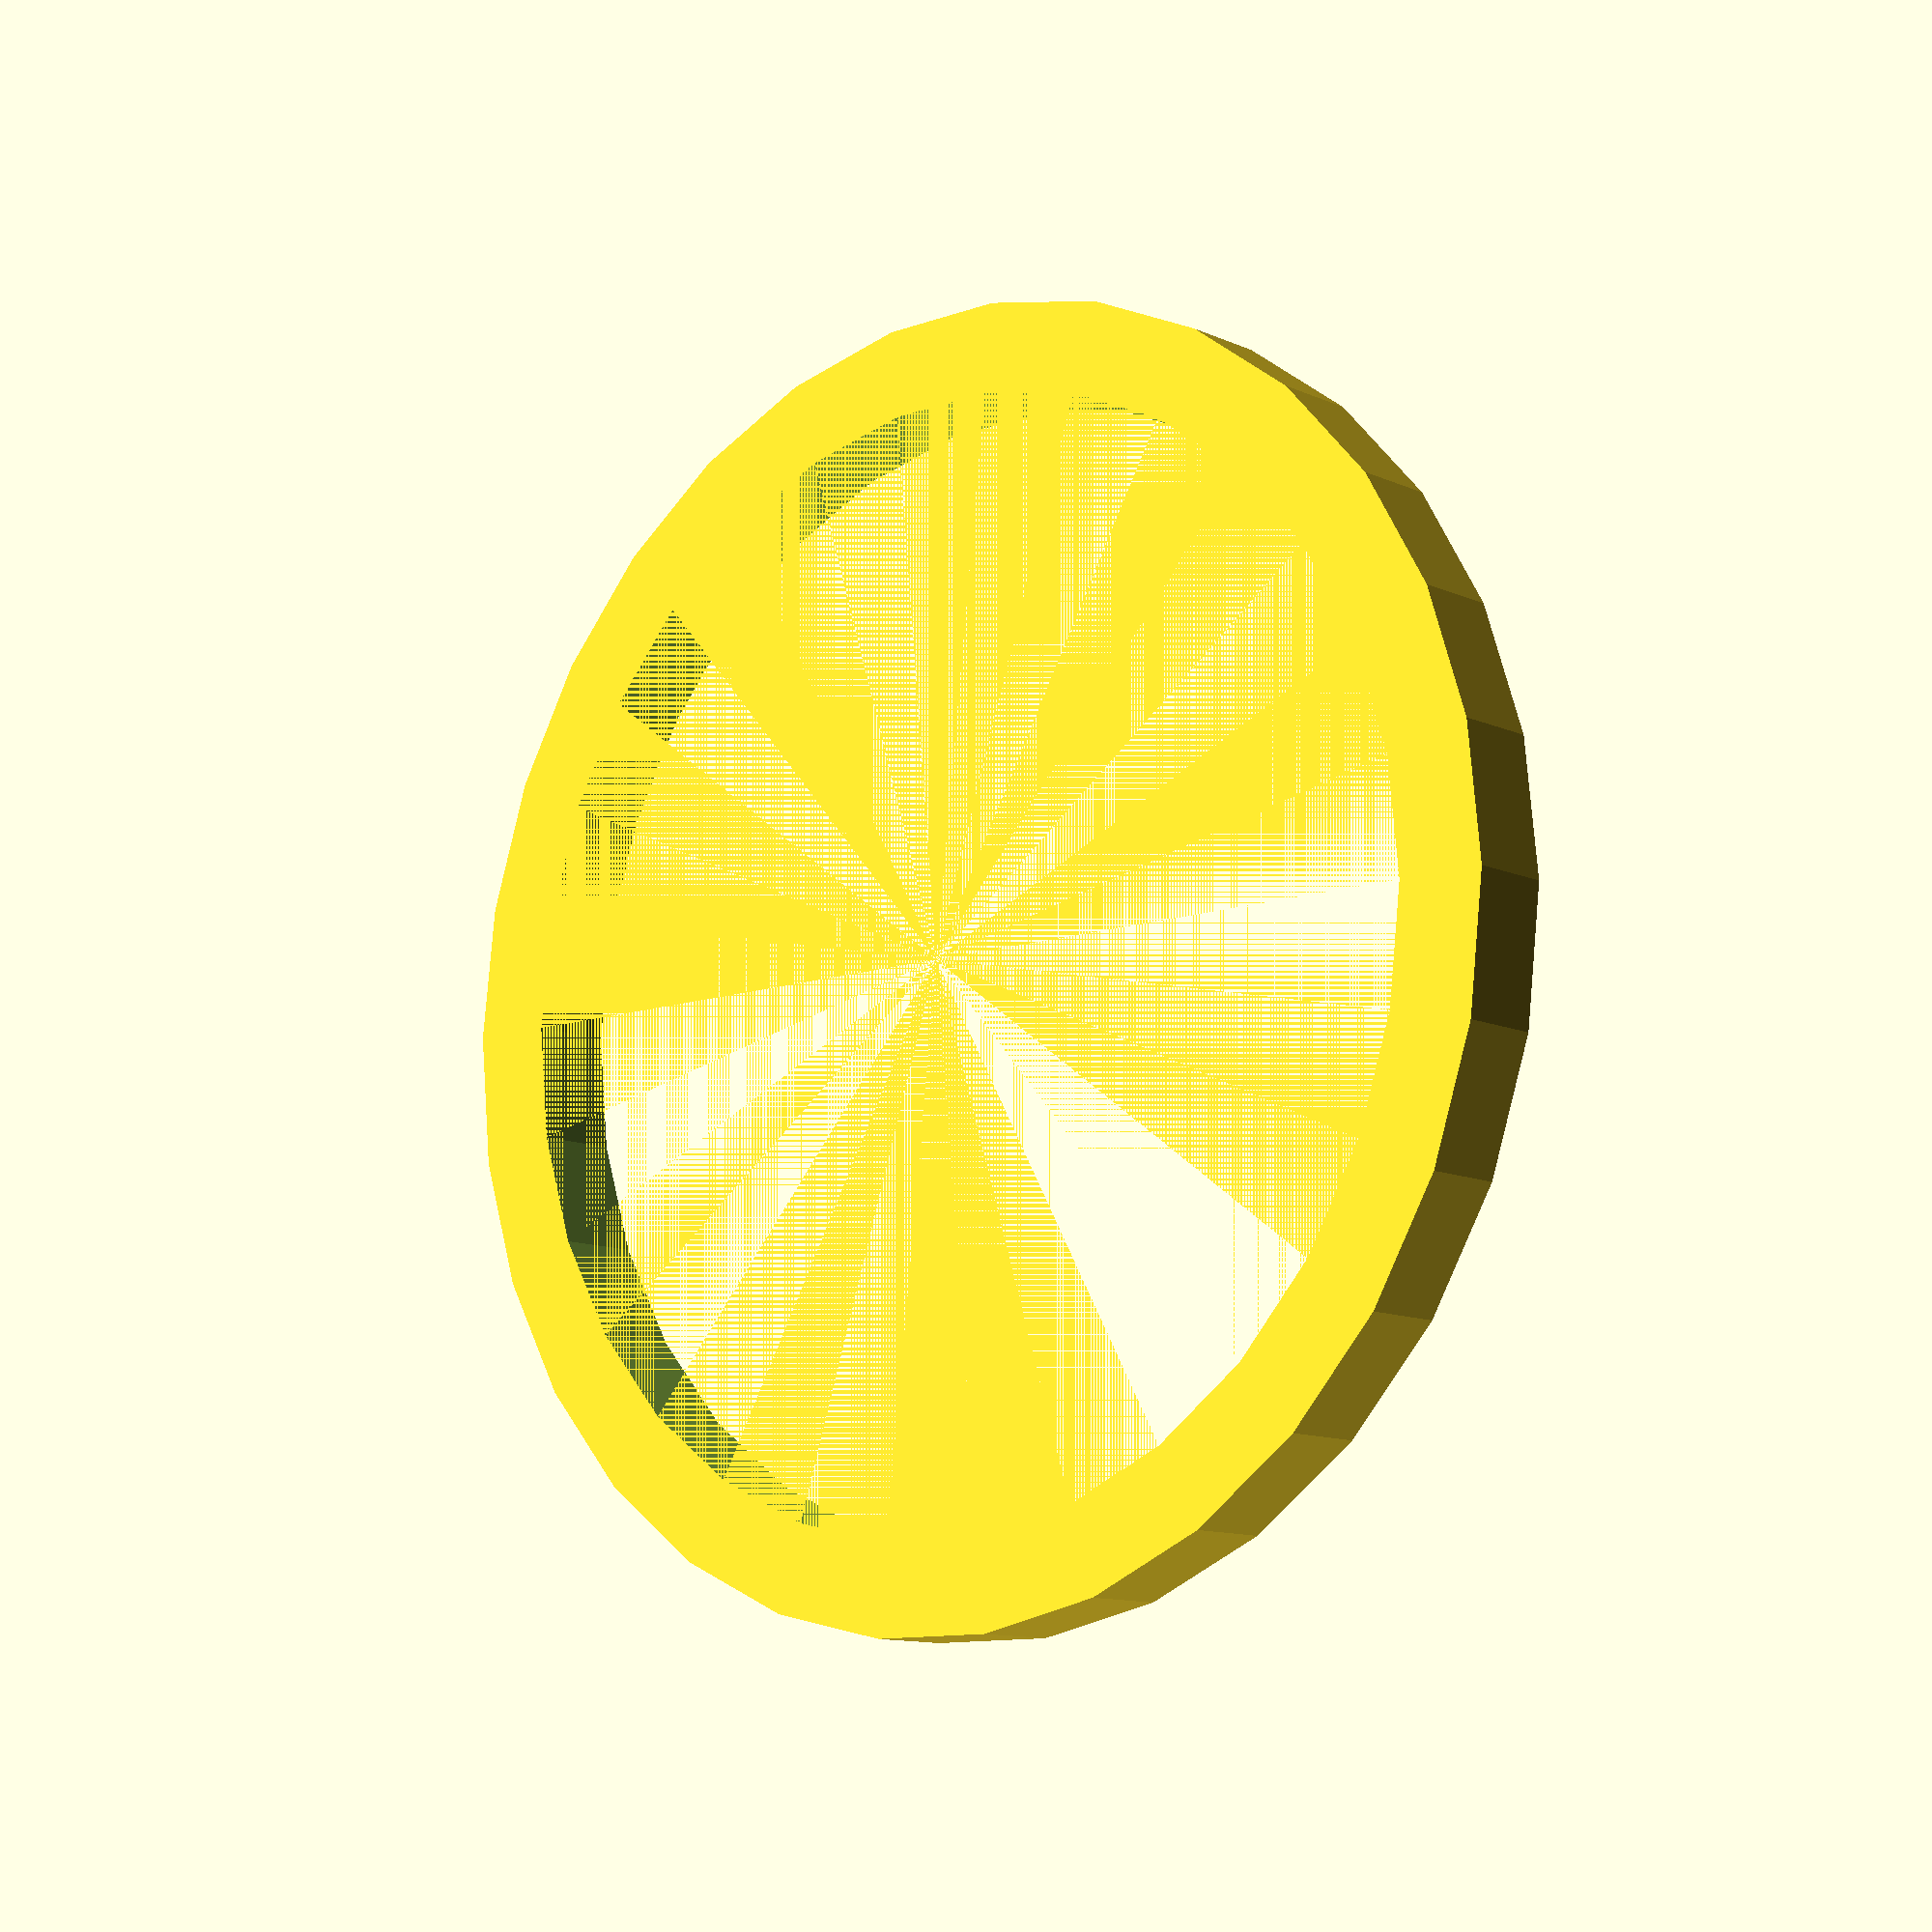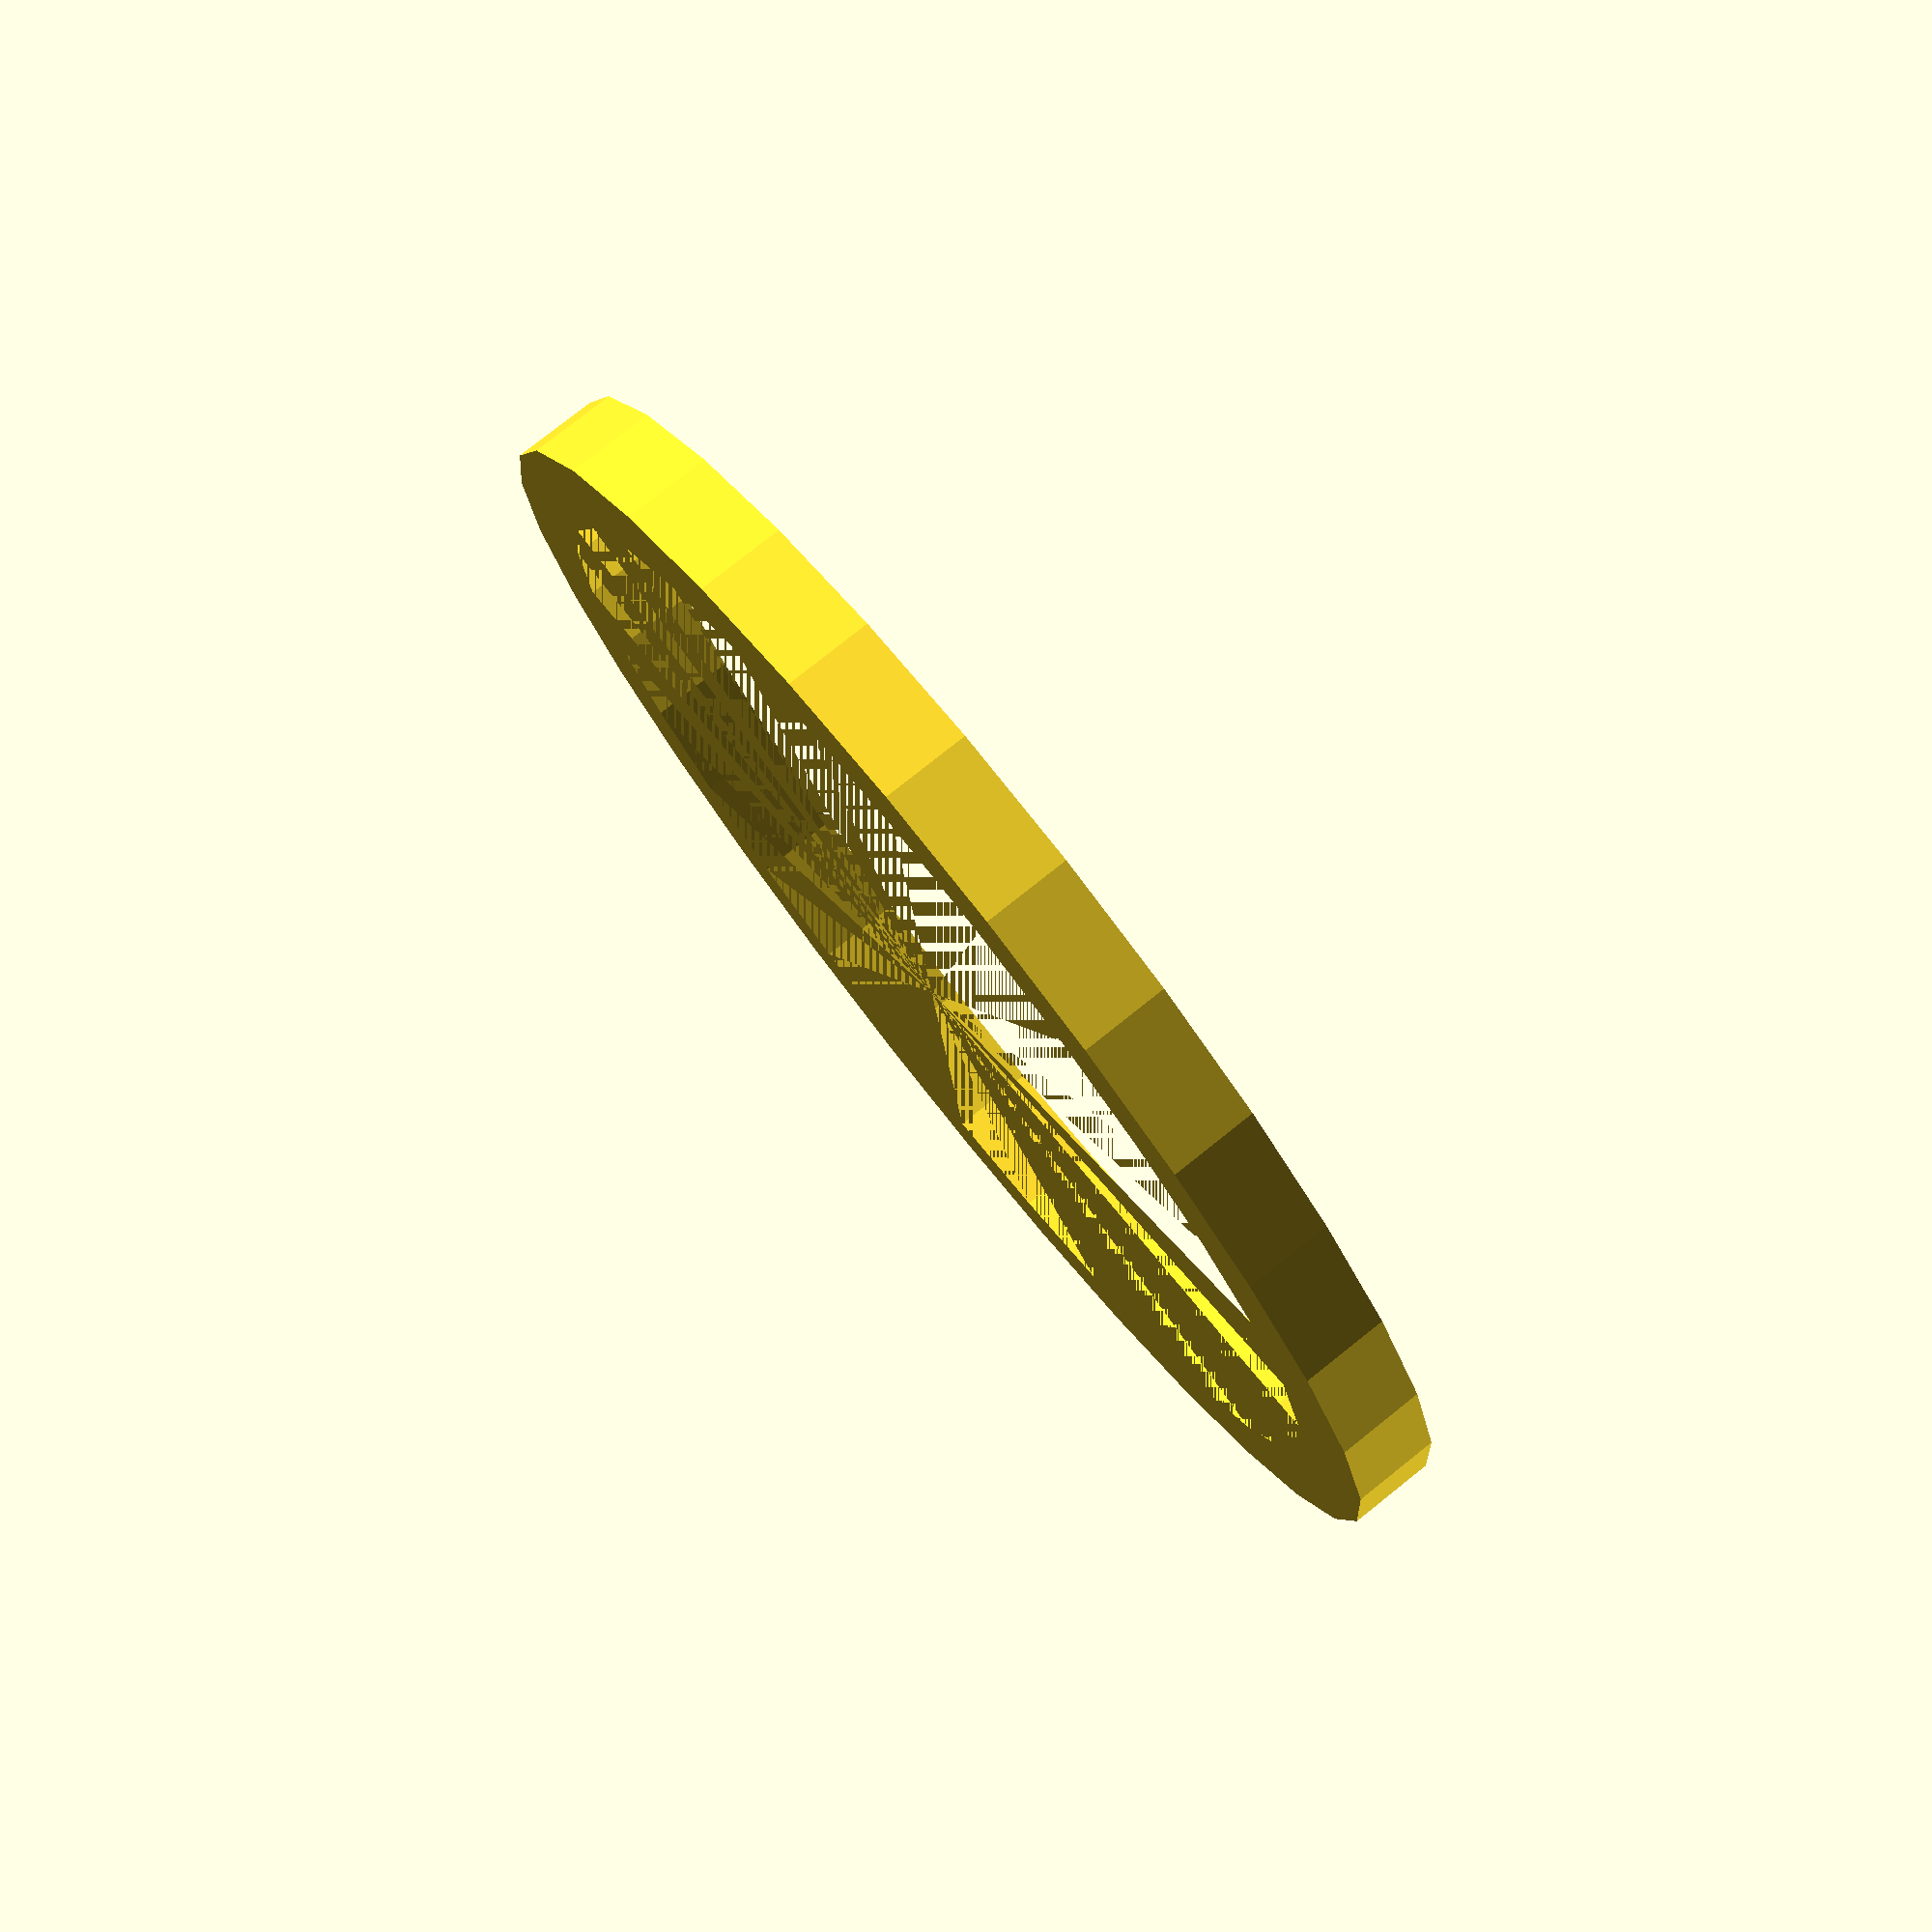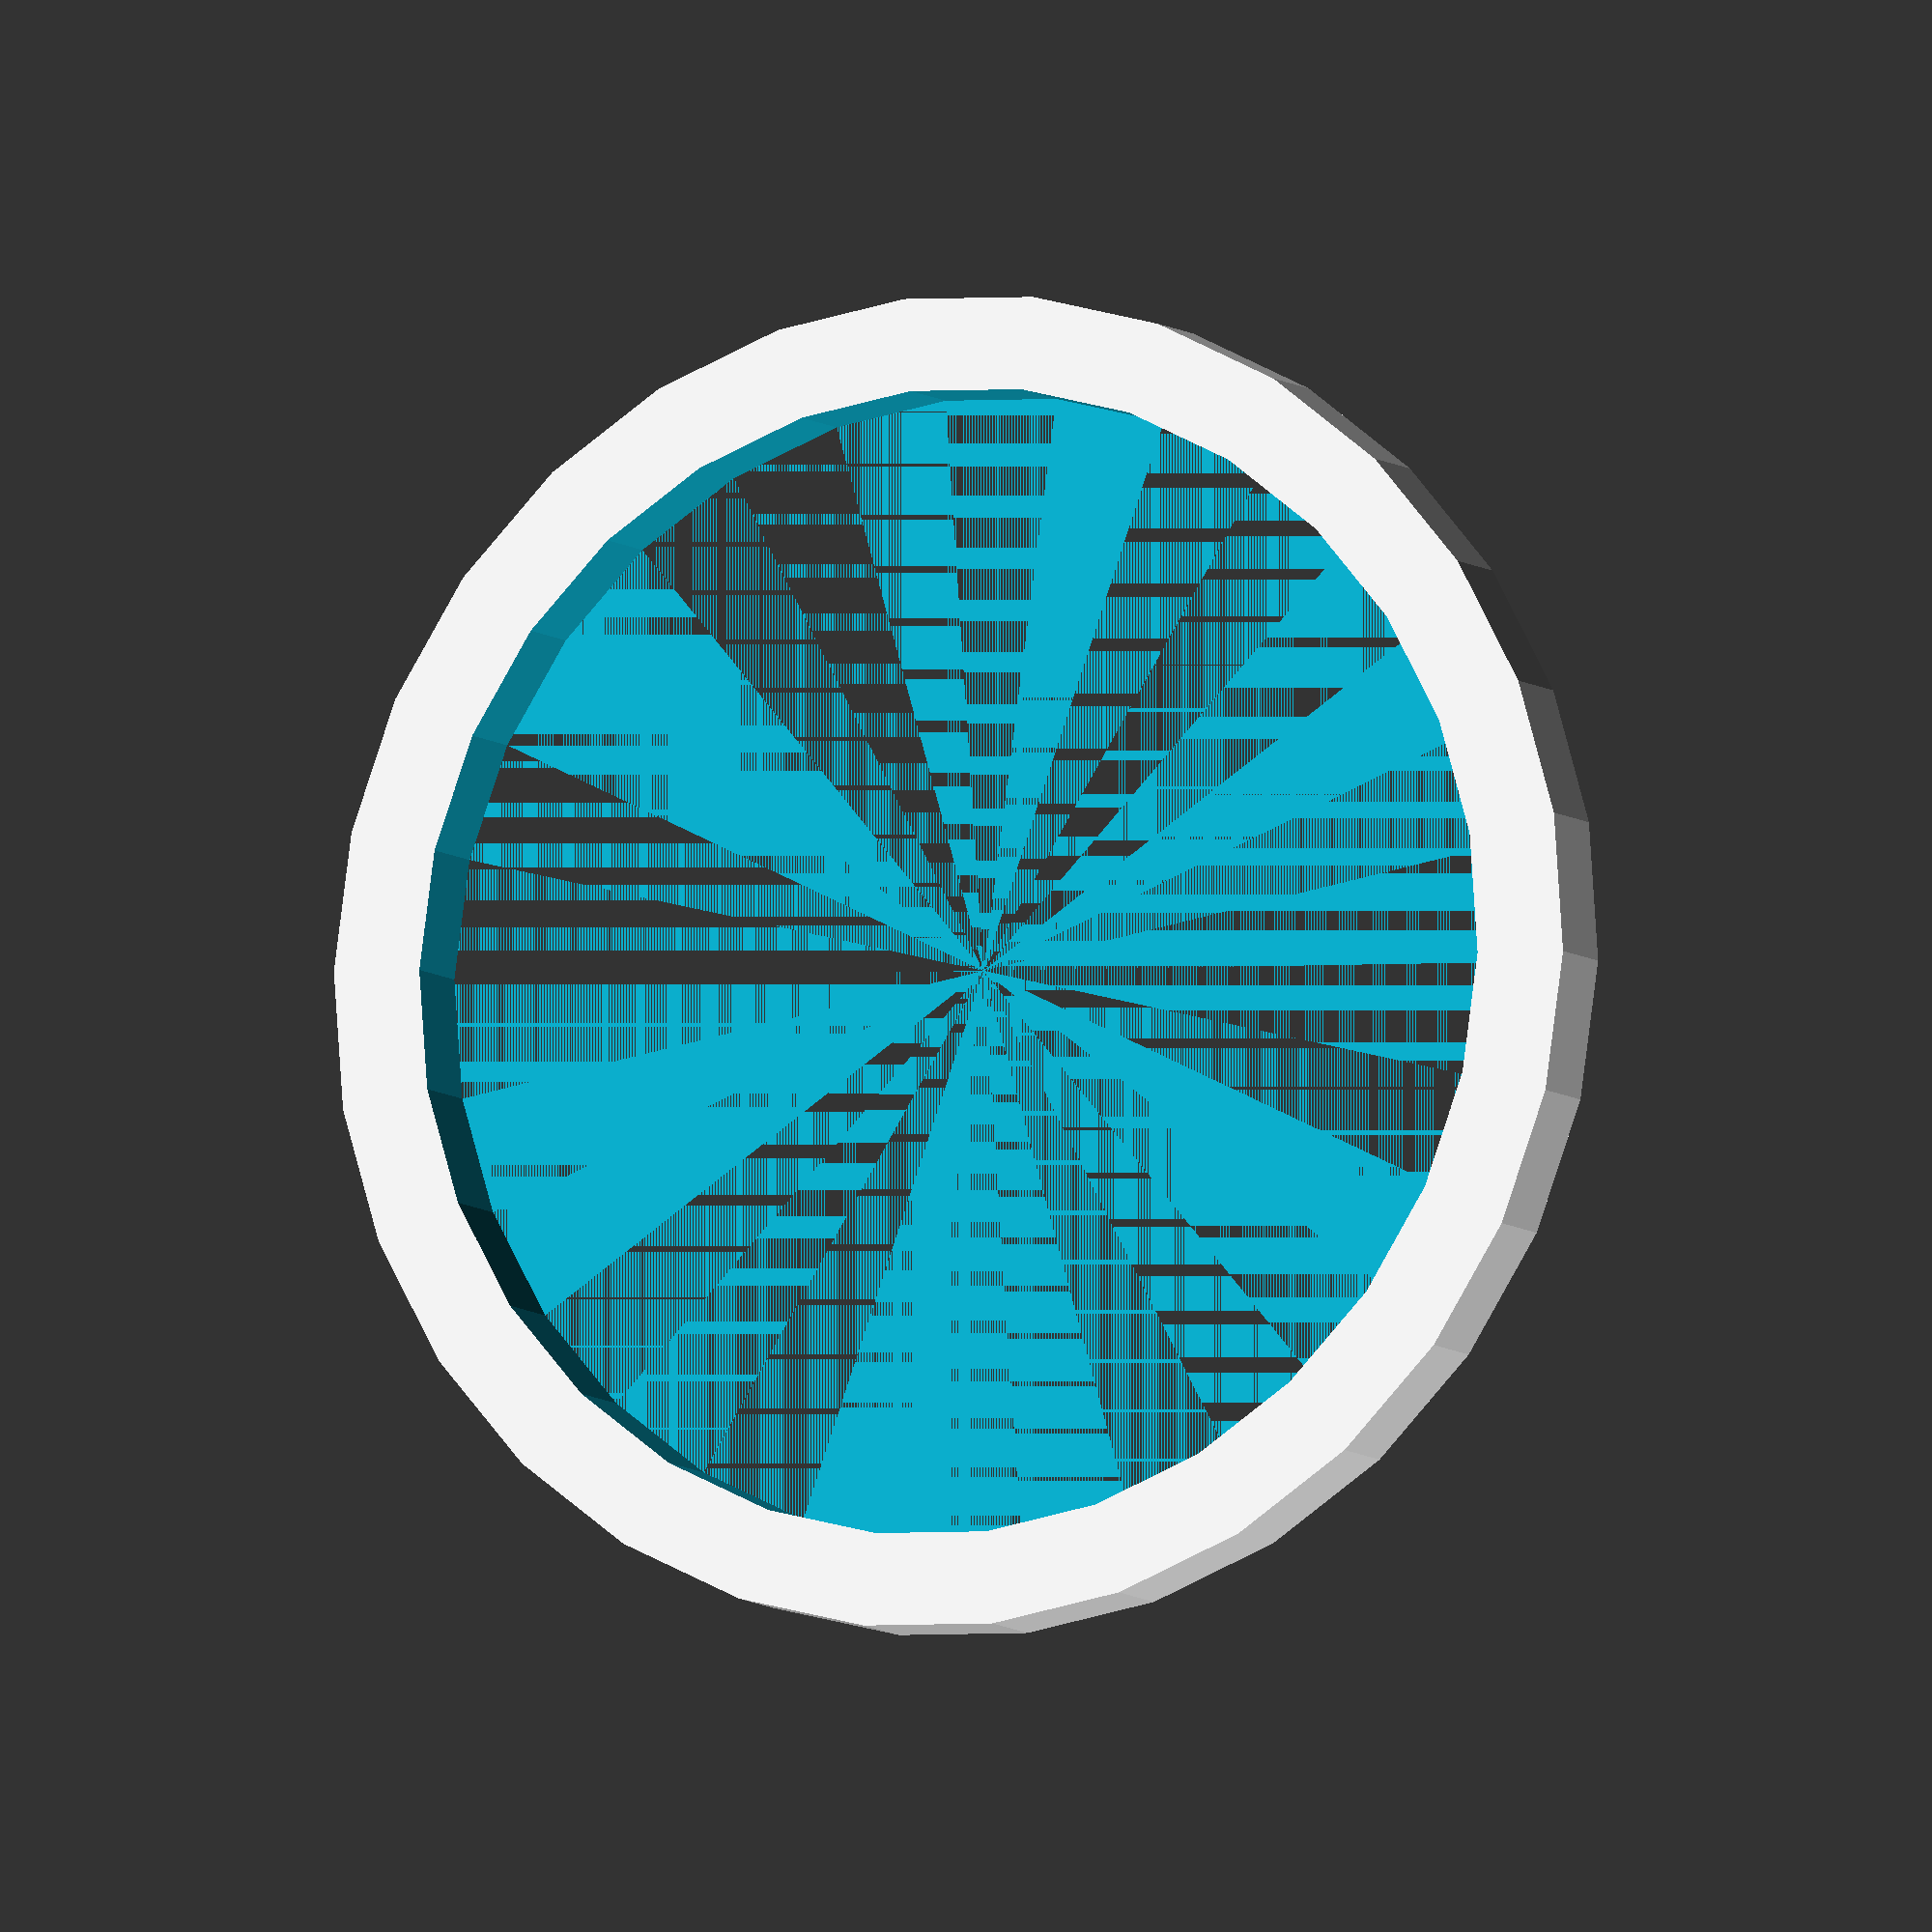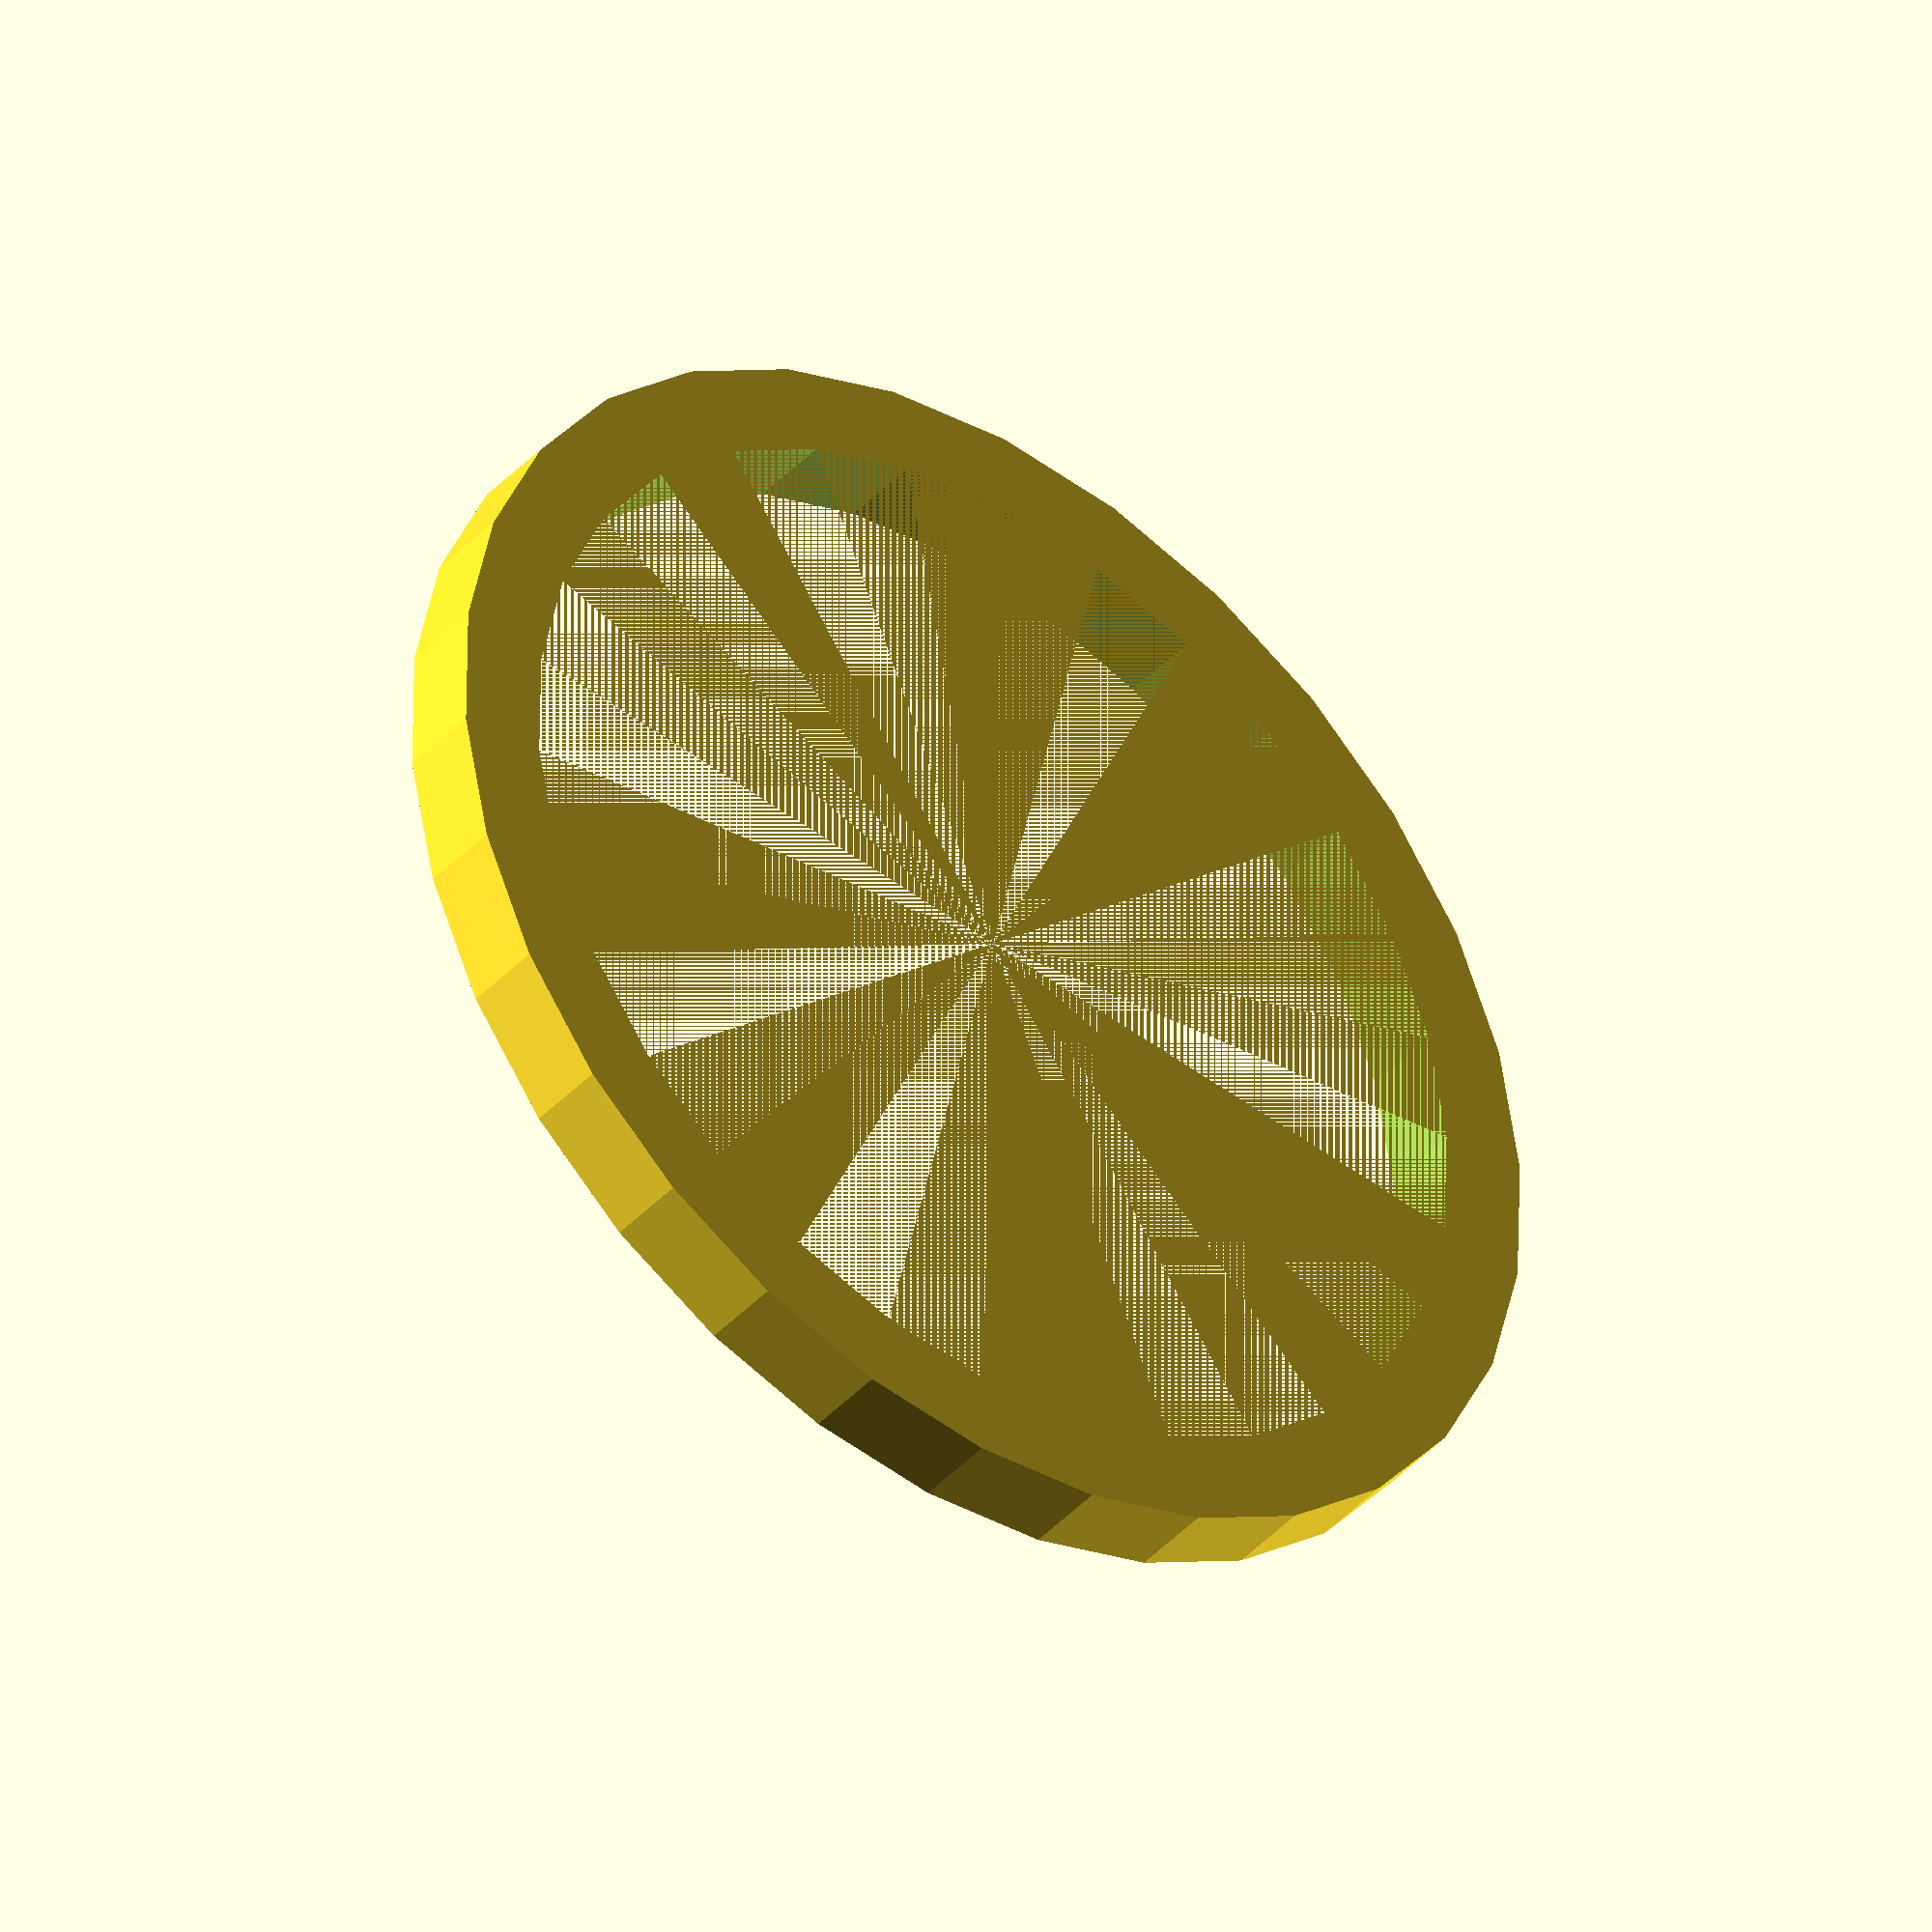
<openscad>
//Remixed by Shea Silverman - http://blog.sheasilverman.com
//keychain-Customizable Lithopane by Mark G. Peeters 
//http://www.thingiverse.com/thing:308109
//version 1.3 
//if you are using openSCAD then you are cool! You can get DAT files for local use using this tool
//http://customizer.makerbot.com/image_surface
// i used the nice code for adjusting layers from here:
//http://www.thingiverse.com/thing:74322

// preview[view:south, tilt:top]
//
//
/* [Image] */

// Load a 100x100 pixel image.(images will be stretched to fit) Simple photos work best. Don't forget to click the Invert Colors checkbox! *** ALSO IF YOU HAVE LETTERS IN YOUR IMAGE make sure to reverse the image before uploading so the letters are not backwards.
image_file = "image-surface.dat"; // [image_surface:100x100]

/* [Adjustments] */

//shape NOTE: ALL units are in millimeters (mm)
shape = 0;//[0:circle, 1:square]
//over all size of the keychain. you picked
tag_size = 40;// [20:70]

// What layer height will you slice this at?  The thinner the better.
layer_height = 0.1;
//Use plastic color opacity to set this. The lower the layer height, the more layers you can use. you picked
number_of_layers = 12; // [5:30]
//Width of border lining the keychain (3mm is fine)
border_width = 3;//
//border thickness lining the keychain (at least 3mm for strength)
border_thick = 3;//

/* [Hidden] */

// base (white) will always be 2 layers thick
min_layer_height = layer_height*2;
height = layer_height*number_of_layers;
maxheight = height+min_layer_height;


// Make litho and trim bottom and sides
  difference() { //diff 1
  translate([0, 0, min_layer_height]) scale([(tag_size/100),(tag_size/100),height]) surface(file=image_file, center=true, convexity=5); //litosurface moved up min_layer_height
  translate([0,0,-(maxheight)]) linear_extrude(height=maxheight) square(tag_size, center=true);//cutting bottom off surface

if (shape==0) {//you picked circle shape------------------------------------
difference() {  //diff make tube to trim lith
                translate([0, 0, -7]) cylinder(maxheight+15,r= tag_size); //outside
                translate([0, 0, -9]) cylinder(maxheight+18,r= (tag_size/2)); //inside
               } //end diff make tube
                //translate([0, tag_size/2+border_width, -1])cylinder(maxheight+2,r= ring_hole/2); //ring hole
}//end if you picked circle------------------------------------------



}//end diff 1

//add border and loop
if (shape==0) {//you picked circle shape--------------------------
//translate([0, tag_size/2+border_width, 0]) //move loop

//difference(){//make loop
//cylinder(border_thick,r=border_width+ring_hole/2); //ring support
//translate([0, 0, -1])cylinder(border_thick+2,r= ring_hole/2); //ring hole
//}

difference() {  //diff make frame tube
                 cylinder(border_thick,r= (tag_size/2)+border_width); //outside
                 cylinder(border_thick+1,r= (tag_size/2.02)); //inside
//translate([0, tag_size/2+border_width, -1])cylinder(border_thick+2,r= ring_hole/2); //ring hole
                } //end diff make frame tube

}//end if you picked circle------------------------------------------

if (shape==1) {//you picked square shape------------------------------------
translate([tag_size/2, tag_size/2, 0]) //move loop
difference(){//make loop
cylinder(border_thick,r=border_width+ring_hole/2); //ring support
translate([0, 0, -1])cylinder(border_thick+2,r= ring_hole/2); //ring hole
}

difference() {  //diff make frame tube
                 translate([0,0,border_thick/2]) cube([tag_size+border_width*2,tag_size+border_width*2,border_thick],center=true); //outside
                 translate([0,0,border_thick/2]) cube([tag_size-1,tag_size-1,border_thick+1],center=true); //inside
translate([tag_size/2, tag_size/2, -1])cylinder(border_thick+2,r= ring_hole/2); //ring hole                
                        } //end diff make frame tube
}//end if you picked square------------------------------------------------






</openscad>
<views>
elev=11.5 azim=191.5 roll=222.5 proj=p view=solid
elev=101.2 azim=34.8 roll=308.5 proj=p view=solid
elev=186.9 azim=133.9 roll=156.4 proj=o view=solid
elev=40.5 azim=64.8 roll=142.0 proj=o view=solid
</views>
